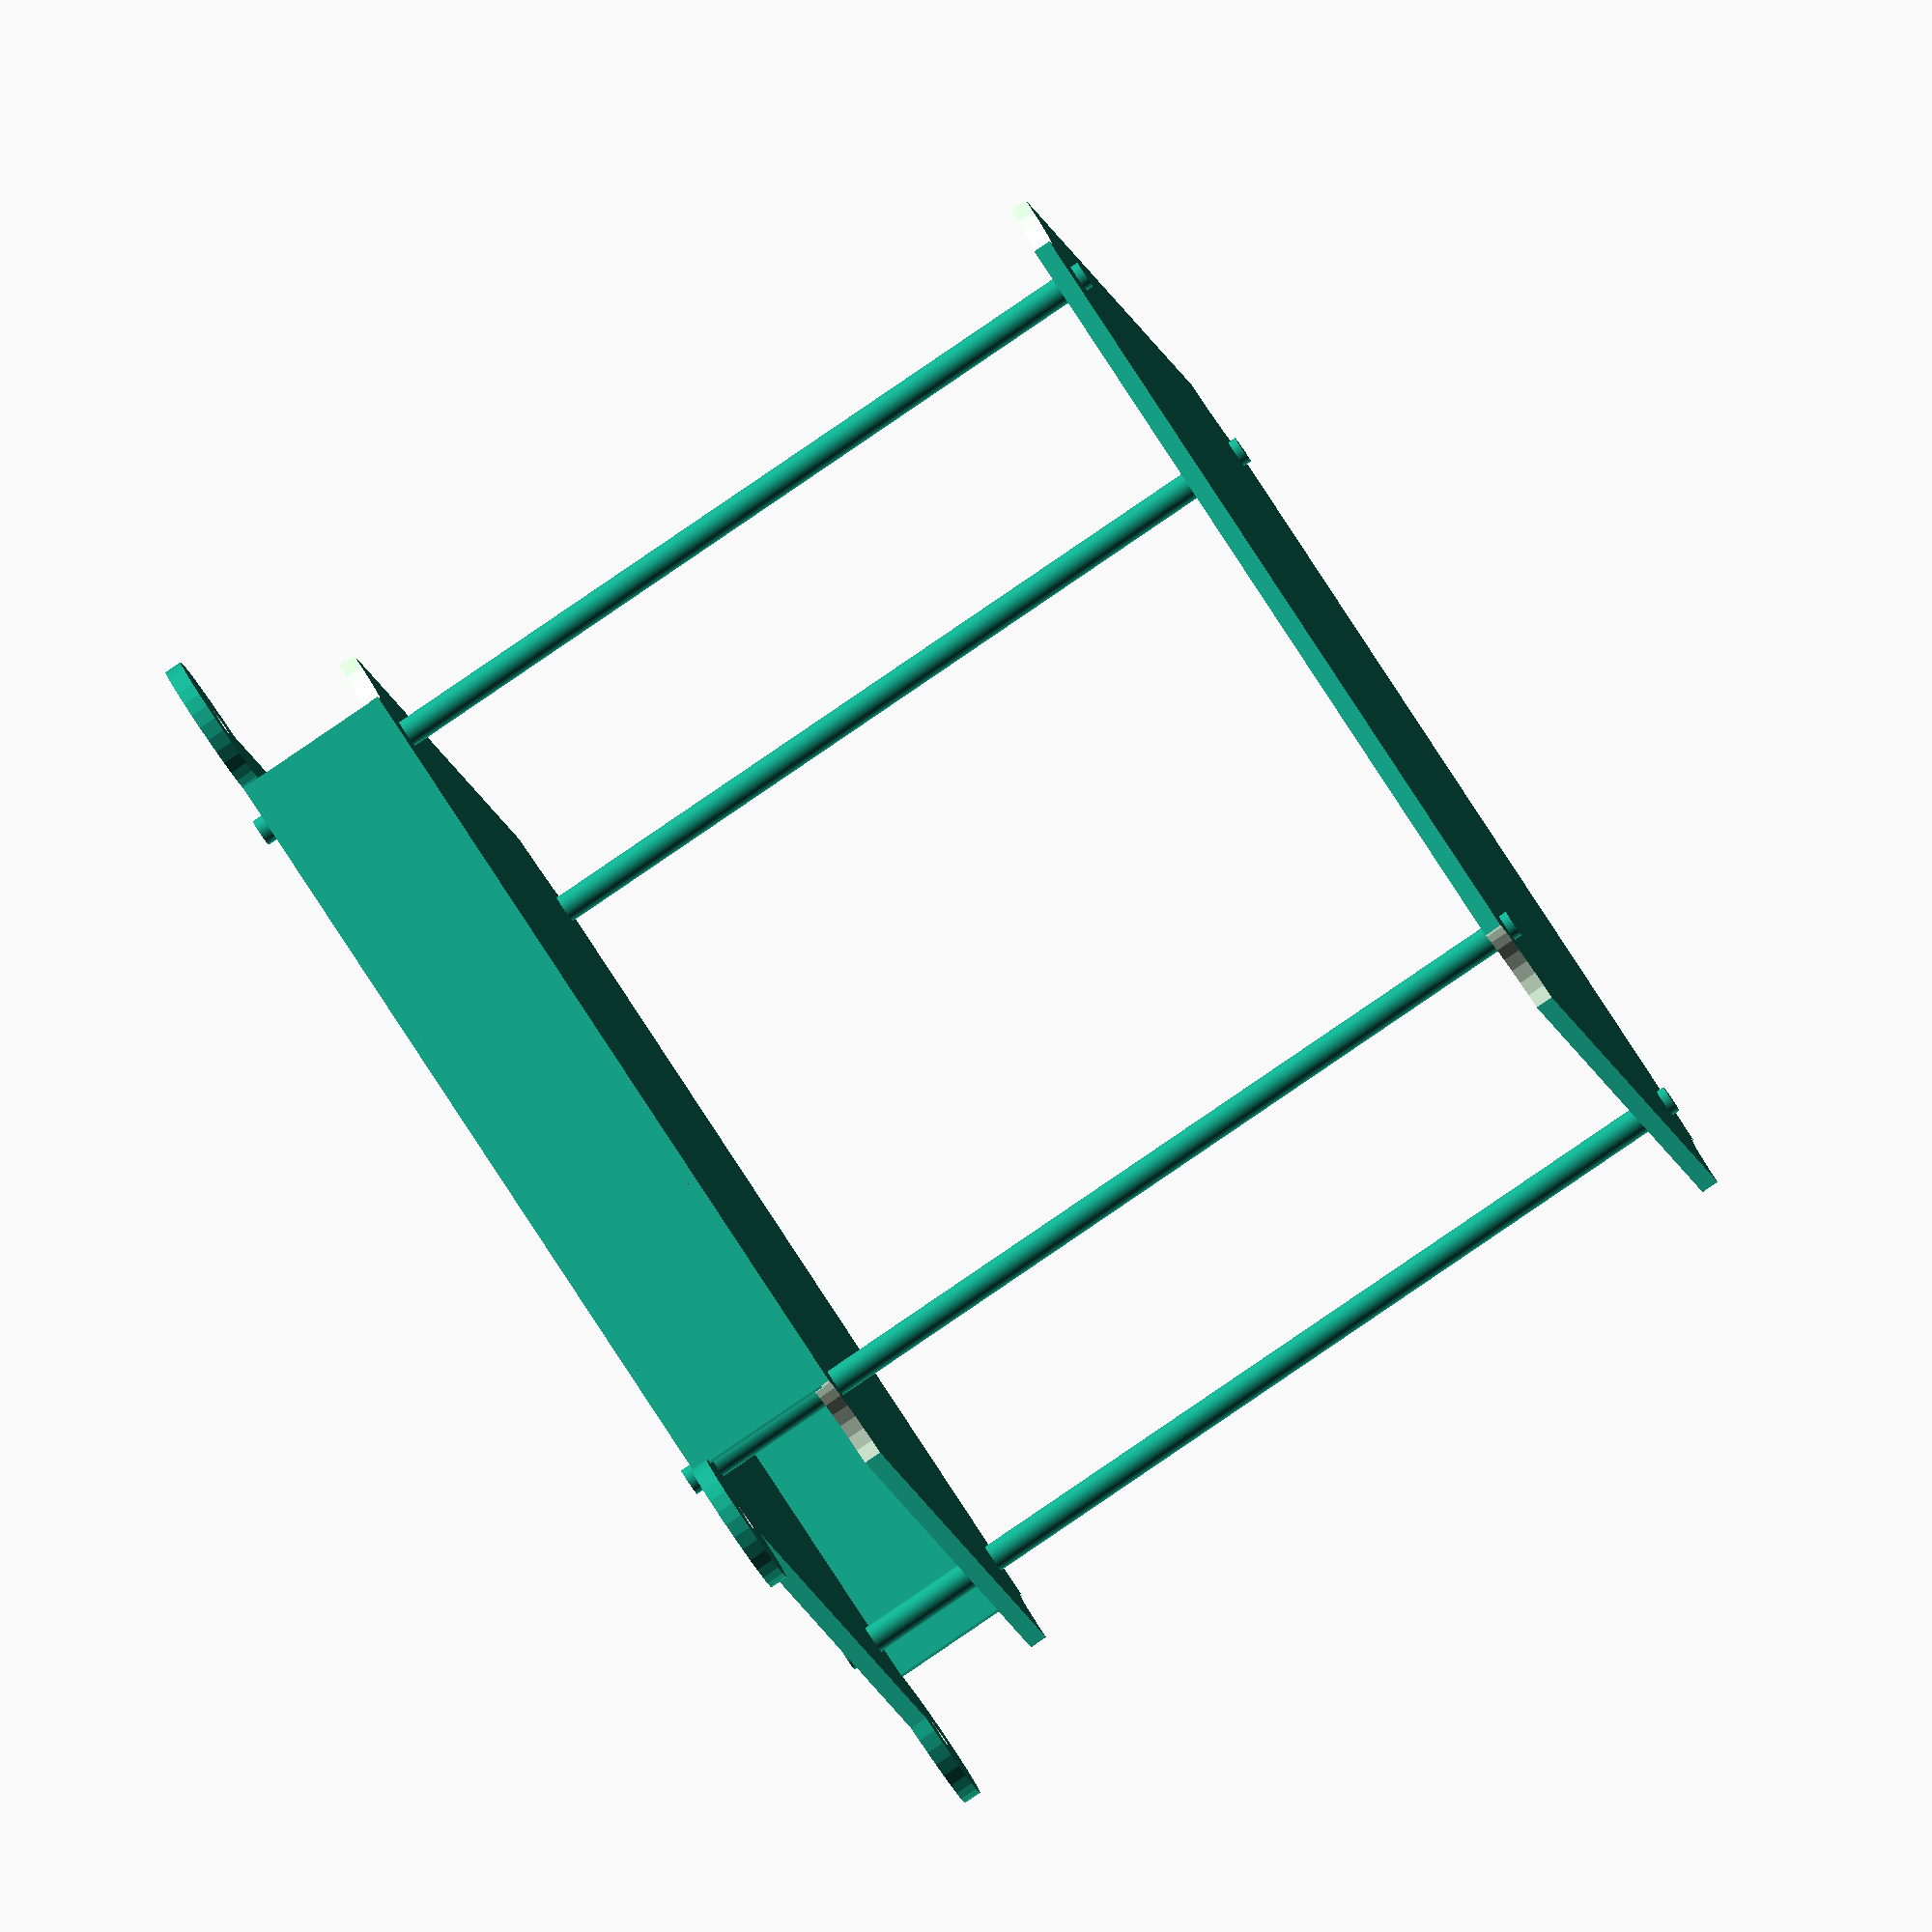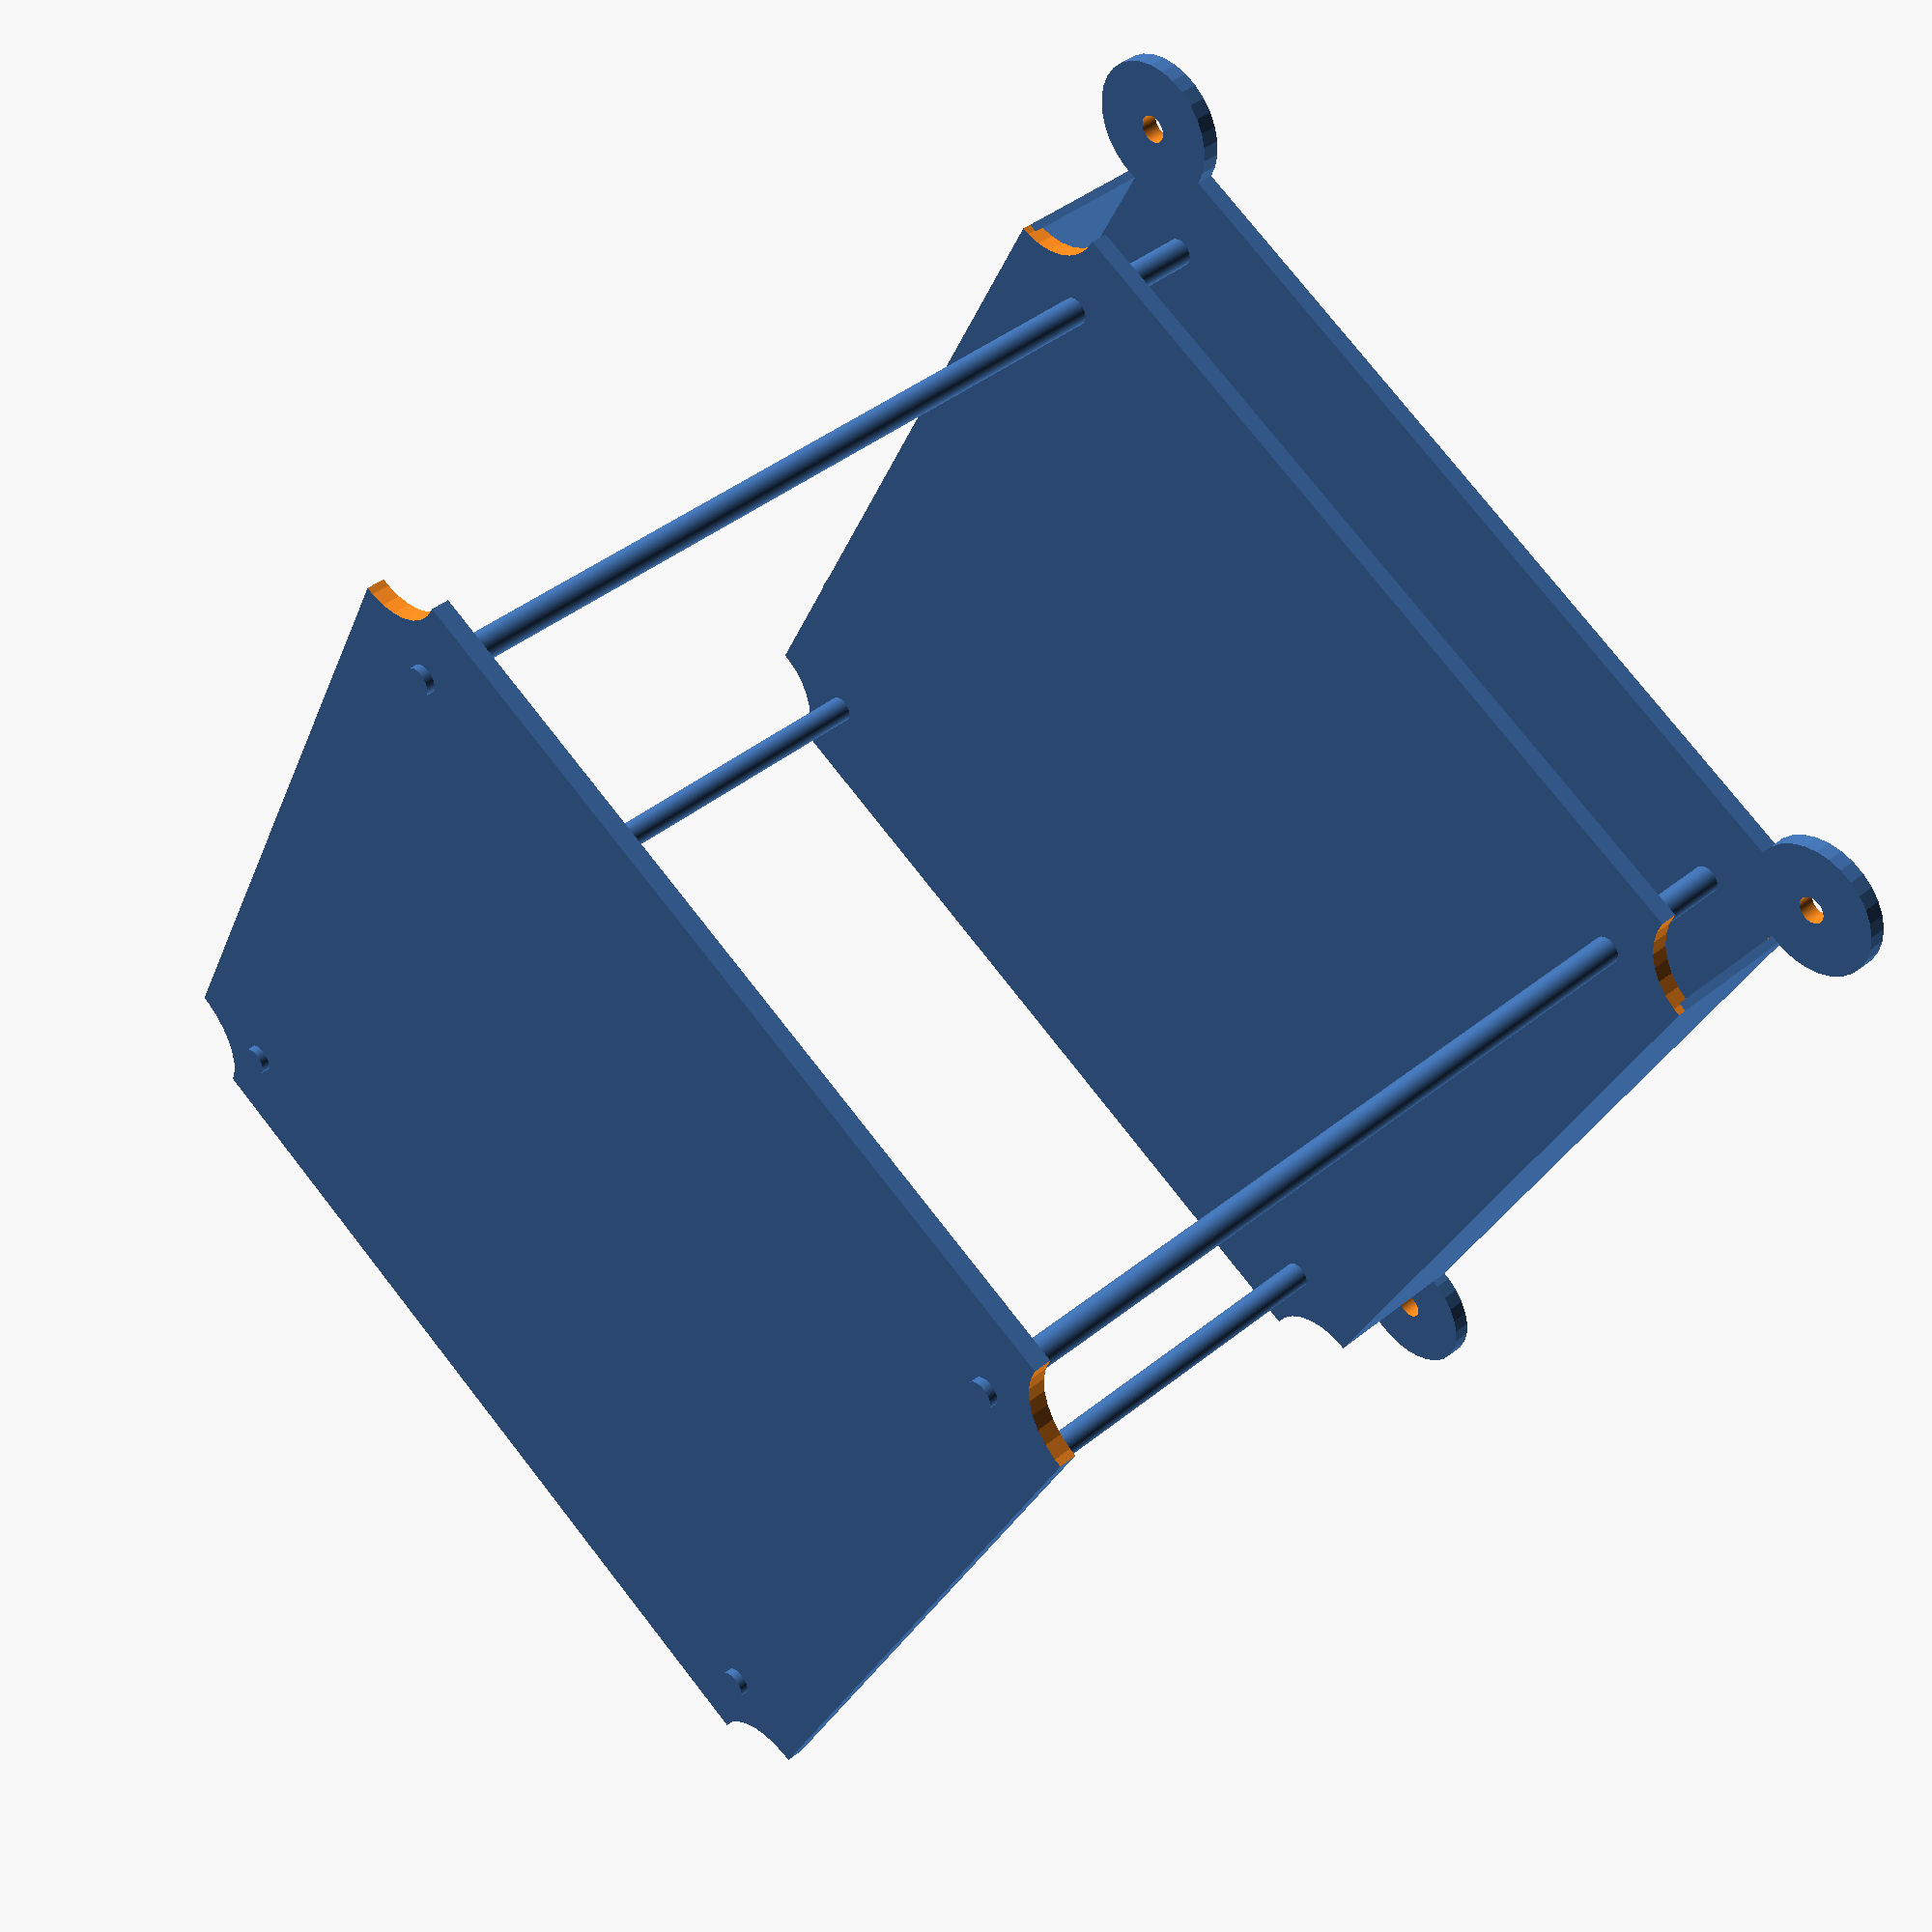
<openscad>
difference(){
cube([700,700,12.7], center=true);
	
	//holes for leveling legs
	translate([-350,-350,-1]) 
   	cylinder(r=10,h=12.7+10, center=true, $fn=100);
	translate([350,350,-1]) 
      cylinder(r=10,h=12.7+10, center=true, $fn=100);
	translate([350,-350,-1]) 
      cylinder(r=10,h=12.7+10, center=true, $fn=100);
	translate([-350,350,-1]) 
   	cylinder(r=10,h=12.7+10, center=true, $fn=100);
	
	//mounting holes
	translate([-285,-285,-1]) 
   	cylinder(r=10,h=12.7+10, center=true, $fn=100);
	translate([285,285,-1]) 
   	cylinder(r=10,h=12.7+10, center=true, $fn=100);
	translate([-285,285,-1]) 
   	cylinder(r=10,h=12.7+10, center=true, $fn=100);
	translate([285,-285,-1]) 
   	cylinder(r=10,h=12.7+10, center=true, $fn=100);	

	//inlay for panels
	translate([-350+6.35/2,0,101.6/2 ])
		cube([6.35+1,600+1,101.6], center=true);
	translate([350-6.35/2,0,101.6/2 ])
		cube([6.35+1,600+1,101.6], center=true);
}



///////////////////////////////////

//circles at each corner
difference(){
   translate([-350,-350]) 
	cylinder(r=50, h=12.7, center=true);
    translate([-350,-350,-1]) 
      cylinder(r=10,h=12.7+10, center=true, $fn=100);
}

difference(){
   translate([350,350]) 
	cylinder(r=50, h=12.7, center=true);
   translate([350,350,-1]) 
   cylinder(r=10,h=12.7+10, center=true, $fn=100);
}

difference(){
   translate([350,-350]) 
	cylinder(r=50, h=12.7, center=true);
   translate([350,-350,-1]) 
      cylinder(r=10,h=12.7+10, center=true, $fn=100);
}

difference(){
   translate([-350,350]) 
	cylinder(r=50, h=12.7, center=true);
   translate([-350,350,-1]) 
      cylinder(r=10,h=12.7+10, center=true, $fn=100);
}


/////////////////////////////


difference(){
	translate([0,0,101.6])
		cube([700,700,12.7], center=true);

//mountng holes
	translate([-285,-285,100]) 
   	cylinder(r=10,h=12.7+10, center=true, $fn=100);
	translate([285,285,100]) 
   	cylinder(r=10,h=12.7+10, center=true, $fn=100);
	translate([-285,285,100]) 
   	cylinder(r=10,h=12.7+10, center=true, $fn=100);
	translate([285,-285,100]) 
   	cylinder(r=10,h=12.7+10, center=true, $fn=100);	

//concave corners
	translate([-350,-350,100]) 
		cylinder(r=50, h=20, center=true);
	translate([350,350,100]) 
		cylinder(r=50, h=20, center=true);
	translate([-350,350,100]) 
		cylinder(r=50, h=20, center=true);
	translate([350,-350,100]) 
		cylinder(r=50, h=20, center=true);

	//inlay for panels
	translate([350-6.35/2,0,101.6/2 ])
		cube([6.35+1,600+1,101.6], center=true);
	translate([-350+6.35/2,0,101.6/2 ])
		cube([6.35+1,600+1,101.6], center=true);
}

////////////////////////////////


//rods
	translate([-285,-285,333.7]) 
   	cylinder(r=10,h=700, center=true, $fn=100);
	translate([285,285,333.7]) 
   	cylinder(r=10,h=700, center=true, $fn=100);
	translate([-285,285,333.7]) 
   	cylinder(r=10,h=700, center=true, $fn=100);
	translate([285,-285,333.7]) 
   	cylinder(r=10,h=700, center=true, $fn=100);

/////////////////////////////////


//top plate
difference(){
	
	translate([0,0,101.6+570])
		cube([700,700,12.7], center=true);

//mountng holes
	translate([-285,-285,101.6+570]) 
   	cylinder(r=10,h=12.7+10, center=true, $fn=100);
	translate([285,285,101.6+570]) 
   	cylinder(r=10,h=12.7+10, center=true, $fn=100);
	translate([-285,285,101.6+570]) 
   	cylinder(r=10,h=12.7+10, center=true, $fn=100);
	translate([285,-285,101.6+570]) 
   	cylinder(r=10,h=12.7+10, center=true, $fn=100);	

//concave corners
	translate([-350,-350,101.6+570]) 
		cylinder(r=50, h=20, center=true);
	translate([350,350,101.6+570]) 
		cylinder(r=50, h=20, center=true);
	translate([-350,350,101.6+570]) 
		cylinder(r=50, h=20, center=true);
	translate([350,-350,101.6+570]) 
		cylinder(r=50, h=20, center=true);

//logo
	
	translate([100,-185,101.6+570+4.5],center=true)
	rotate([0,0,90])
	resize([400,0,0], auto=true)
		dxf_linear_extrude(file="project_zen_logo.dxf", height=8);




	
}
///////////////////////////


//translate([-285,-285,50])
//	cube([35,35,10], center=true);

//////////////////////////

//panels
	translate([-350+6.35/2,0,101.6/2 ])
		cube([6.35,600,101.6], center=true);
	translate([350-6.35/2,0,101.6/2 ])
		cube([6.35,600,101.6], center=true);





</openscad>
<views>
elev=85.8 azim=110.2 roll=304.2 proj=o view=solid
elev=316.7 azim=206.2 roll=46.6 proj=p view=wireframe
</views>
